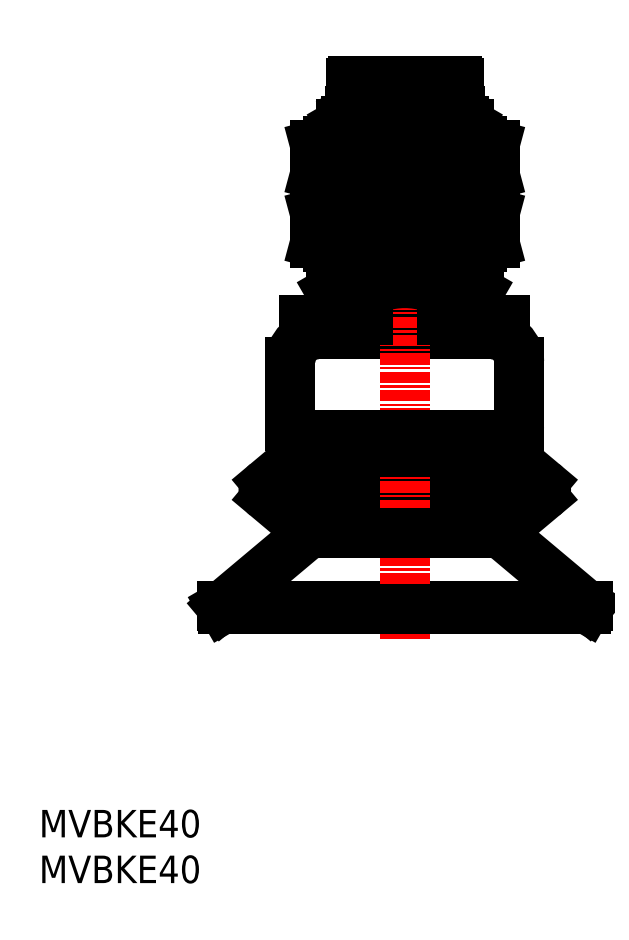
<metadata>
{"format":"dxf","ext":"dxf","renderer":"ezdxf+matplotlib","layout":"modelspace","background":"white","min_lineweight":24,"dpi":150}
</metadata>
<code>
0
SECTION
2
ENTITIES
0
INSERT
8
0
2
*U8
10
0
20
0
30
0
0
INSERT
8
0
2
*U9
10
0
20
0
30
0
0
LINE
8
0
10
51
20
60
30
0
11
51
21
61.6
31
0
0
LINE
8
0
10
29
20
60
30
0
11
29
21
61.6
31
0
0
LINE
8
0
10
29
20
61.6
30
0
11
51
21
61.6
31
0
0
LINE
8
0
10
52.5
20
50
30
0
11
52.5
21
57
31
0
0
LINE
8
0
10
27.5
20
50
30
0
11
27.5
21
57
31
0
0
LINE
8
0
10
26.72
20
43
30
0
11
53.28
21
43
31
0
0
LINE
8
0
10
29
20
60
30
0
11
51
21
60
31
0
0
LINE
8
0
10
29
20
47.2
30
0
11
24.91
21
43.77
31
0
0
LINE
8
0
10
55.09
20
42.23
30
0
11
51.32
21
39.07
31
0
0
LINE
8
0
10
55.09
20
43.77
30
0
11
51
21
47.2
31
0
0
LINE
8
0
10
28.68
20
39.07
30
0
11
24.91
21
42.23
31
0
0
LINE
8
0
10
20
20
30.26
30
0
11
60
21
30.26
31
0
0
LINE
8
CENTER
10
40
20
26.68
30
0
11
40
21
90.4
31
0
0
LINE
8
0
10
20.15
20
30
30
0
11
20
21
30.26
31
0
0
LINE
8
0
10
60
20
30.26
30
0
11
51.32
21
37.54
31
0
0
LINE
8
0
10
20
20
30.26
30
0
11
28.68
21
37.54
31
0
0
LINE
8
0
10
29.59
20
38.31
30
0
11
50.41
21
38.31
31
0
0
LINE
8
0
10
20.15
20
30
30
0
11
59.85
21
30
31
0
0
LINE
8
0
10
29
20
47.2
30
0
11
51
21
47.2
31
0
0
LINE
8
0
10
29
20
47.2
30
0
11
29
21
48.5
31
0
0
LINE
8
0
10
51
20
47.2
30
0
11
51
21
48.5
31
0
0
LINE
8
0
10
28.5
20
49
30
0
11
28.5
21
49
31
0
0
LINE
8
0
10
29
20
49
30
0
11
51
21
49
31
0
0
LINE
8
0
10
45.9
20
87.5
30
0
11
45.9
21
86.5
31
0
0
LINE
8
0
10
46.46
20
69.6
30
0
11
46.46
21
67.1
31
0
0
LINE
8
0
10
44.88
20
85.1
30
0
11
44.75
21
85.6
31
0
0
LINE
8
0
10
34.1
20
86.5
30
0
11
45.9
21
86.5
31
0
0
LINE
8
0
10
36.5
20
86.5
30
0
11
36.5
21
85.6
31
0
0
LINE
8
0
10
34.3
20
87.7
30
0
11
45.7
21
87.7
31
0
0
LINE
8
0
10
34.1
20
87.5
30
0
11
34.1
21
86.5
31
0
0
LINE
8
0
10
46
20
83.6
30
0
11
47
21
83.02
31
0
0
LINE
8
0
10
44.88
20
85.1
30
0
11
46
21
84.46
31
0
0
LINE
8
0
10
31.6
20
77.1
30
0
11
48.4
21
77.1
31
0
0
LINE
8
0
10
30.19
20
80.72
30
0
11
31.6
21
81.1
31
0
0
LINE
8
0
10
35.12
20
85.1
30
0
11
35.25
21
85.6
31
0
0
LINE
8
0
10
43.5
20
86.5
30
0
11
43.5
21
85.6
31
0
0
LINE
8
0
10
43
20
87.7
30
0
11
43
21
76
31
0
0
LINE
8
0
10
35.96
20
64.69
30
0
11
35.96
21
61.6
31
0
0
LINE
8
0
10
37
20
76
30
0
11
43
21
76
31
0
0
LINE
8
0
10
31.92
20
64.69
30
0
11
31.92
21
61.6
31
0
0
LINE
8
0
10
30.19
20
73.22
30
0
11
30.19
21
69.98
31
0
0
LINE
8
0
10
44.91
20
80.72
30
0
11
44.91
21
77.48
31
0
0
LINE
8
0
10
37
20
87.7
30
0
11
37
21
76
31
0
0
LINE
8
0
10
30.19
20
80.72
30
0
11
30.19
21
77.48
31
0
0
LINE
8
0
10
47
20
83.02
30
0
11
47
21
81.1
31
0
0
LINE
8
0
10
33.5
20
65.6
30
0
11
46.5
21
65.6
31
0
0
LINE
8
0
10
35.12
20
85.1
30
0
11
44.88
21
85.1
31
0
0
LINE
8
0
10
34
20
84.46
30
0
11
34
21
83.6
31
0
0
LINE
8
0
10
33
20
69.6
30
0
11
33
21
67.39
31
0
0
LINE
8
0
10
35.12
20
85.1
30
0
11
34
21
84.46
31
0
0
LINE
8
0
10
33
20
83.02
30
0
11
33
21
81.1
31
0
0
LINE
8
0
10
35.25
20
85.6
30
0
11
44.75
21
85.6
31
0
0
LINE
8
0
10
34
20
83.6
30
0
11
33
21
83.02
31
0
0
LINE
8
0
10
46
20
84.46
30
0
11
46
21
83.6
31
0
0
LINE
8
0
10
34
20
83.6
30
0
11
46
21
83.6
31
0
0
LINE
8
0
10
33
20
83.02
30
0
11
47
21
83.02
31
0
0
LINE
8
0
10
34
20
84.46
30
0
11
46
21
84.46
31
0
0
LINE
8
0
10
46.5
20
67.1
30
0
11
46.5
21
65.6
31
0
0
LINE
8
0
10
33.5
20
67.1
30
0
11
33.5
21
65.6
31
0
0
LINE
8
0
10
33.54
20
69.6
30
0
11
33.54
21
67.1
31
0
0
LINE
8
0
10
44.04
20
64.69
30
0
11
44.04
21
61.6
31
0
0
LINE
8
0
10
33.5
20
65.6
30
0
11
31.92
21
64.69
31
0
0
LINE
8
0
10
33
20
77.1
30
0
11
33
21
73.6
31
0
0
LINE
8
0
10
33.54
20
83.34
30
0
11
33.54
21
81.1
31
0
0
LINE
8
0
10
48.08
20
64.69
30
0
11
48.08
21
61.6
31
0
0
LINE
8
0
10
33.5
20
67.1
30
0
11
46.5
21
67.1
31
0
0
LINE
8
0
10
33.54
20
77.1
30
0
11
33.54
21
73.6
31
0
0
LINE
8
0
10
35.09
20
80.72
30
0
11
35.09
21
77.48
31
0
0
LINE
8
0
10
33
20
67.39
30
0
11
47
21
67.39
31
0
0
LINE
8
0
10
46.5
20
65.6
30
0
11
48.08
21
64.69
31
0
0
LINE
8
0
10
33
20
67.39
30
0
11
33.5
21
67.1
31
0
0
LINE
8
0
10
47
20
67.39
30
0
11
46.5
21
67.1
31
0
0
LINE
8
0
10
47
20
69.6
30
0
11
47
21
67.39
31
0
0
LINE
8
0
10
31.6
20
69.6
30
0
11
48.4
21
69.6
31
0
0
LINE
8
0
10
35.09
20
73.22
30
0
11
35.09
21
69.98
31
0
0
LINE
8
0
10
47
20
77.1
30
0
11
47
21
73.6
31
0
0
LINE
8
0
10
46.46
20
83.34
30
0
11
46.46
21
81.1
31
0
0
LINE
8
0
10
44.91
20
73.22
30
0
11
44.91
21
69.98
31
0
0
LINE
8
0
10
30.19
20
69.98
30
0
11
31.6
21
69.6
31
0
0
LINE
8
0
10
49.81
20
80.72
30
0
11
49.81
21
77.48
31
0
0
LINE
8
0
10
31.6
20
73.6
30
0
11
48.4
21
73.6
31
0
0
LINE
8
0
10
48.4
20
77.1
30
0
11
49.81
21
77.48
31
0
0
LINE
8
0
10
49.81
20
73.22
30
0
11
49.81
21
69.98
31
0
0
LINE
8
0
10
31.6
20
81.1
30
0
11
48.4
21
81.1
31
0
0
LINE
8
0
10
48.4
20
73.6
30
0
11
49.81
21
73.22
31
0
0
LINE
8
0
10
30.19
20
77.48
30
0
11
31.6
21
77.1
31
0
0
LINE
8
0
10
48.4
20
81.1
30
0
11
49.81
21
80.72
31
0
0
LINE
8
0
10
48.4
20
69.6
30
0
11
49.81
21
69.98
31
0
0
LINE
8
0
10
30.19
20
73.22
30
0
11
31.6
21
73.6
31
0
0
LINE
8
0
10
46.46
20
77.1
30
0
11
46.46
21
73.6
31
0
0
LINE
8
0
10
59.85
20
30
30
0
11
60
21
30.26
31
0
0
ARC
8
0
10
51.5
20
48.5
30
0
40
0.5
50
90
51
180
0
ARC
8
0
10
49.5
20
57
30
0
40
3
50
0
51
90
0
ARC
8
0
10
30.5
20
57
30
0
40
3
50
90
51
180
0
ARC
8
0
10
28.5
20
50
30
0
40
1
50
180
51
270
0
ARC
8
0
10
54.44
20
43
30
0
40
1
50
310
51
50
0
ARC
8
0
10
51.96
20
38.31
30
0
40
1
50
130
51
230
0
ARC
8
0
10
25.56
20
43
30
0
40
1
50
130
51
230
0
ARC
8
0
10
28.04
20
38.31
30
0
40
1
50
310
51
50
0
ARC
8
0
10
28.5
20
48.5
30
0
40
0.5
50
0
51
90
0
ARC
8
0
10
51.5
20
50
30
0
40
1
50
270
51
0
0
ARC
8
0
10
33.94
20
62.91
30
0
40
2.691
50
41.33
51
90
0
ARC
8
0
10
46.06
20
62.91
30
0
40
2.691
50
90
51
138.7
0
POLYLINE
8
0
66
     1
10
0
20
0
30
0
0
VERTEX
8
0
10
44.91
20
73.22
30
0
42
0.02538
0
VERTEX
8
0
10
41.64
20
73.56
30
0
42
0.02596
0
VERTEX
8
0
10
38.36
20
73.56
30
0
42
0.02538
0
VERTEX
8
0
10
35.09
20
73.22
30
0
0
SEQEND
8
0
0
POLYLINE
8
0
66
     1
10
0
20
0
30
0
0
VERTEX
8
0
10
31.6
20
77.1
30
0
0
VERTEX
8
0
10
33.35
20
77.29
30
0
0
VERTEX
8
0
10
35.09
20
77.48
30
0
0
SEQEND
8
0
0
POLYLINE
8
0
66
     1
10
0
20
0
30
0
0
VERTEX
8
0
10
48.4
20
77.1
30
0
0
VERTEX
8
0
10
46.65
20
77.29
30
0
0
VERTEX
8
0
10
44.91
20
77.48
30
0
0
SEQEND
8
0
0
POLYLINE
8
0
66
     1
10
0
20
0
30
0
0
VERTEX
8
0
10
44.91
20
77.48
30
0
42
-0.02538
0
VERTEX
8
0
10
41.64
20
77.14
30
0
42
-0.02596
0
VERTEX
8
0
10
38.36
20
77.14
30
0
42
-0.02538
0
VERTEX
8
0
10
35.09
20
77.48
30
0
0
SEQEND
8
0
0
POLYLINE
8
0
66
     1
10
0
20
0
30
0
0
VERTEX
8
0
10
48.4
20
73.6
30
0
0
VERTEX
8
0
10
46.65
20
73.41
30
0
0
VERTEX
8
0
10
44.91
20
73.22
30
0
0
SEQEND
8
0
0
POLYLINE
8
0
66
     1
10
0
20
0
30
0
0
VERTEX
8
0
10
48.4
20
81.1
30
0
0
VERTEX
8
0
10
46.65
20
80.91
30
0
0
VERTEX
8
0
10
44.91
20
80.72
30
0
0
SEQEND
8
0
0
POLYLINE
8
0
66
     1
10
0
20
0
30
0
0
VERTEX
8
0
10
44.04
20
64.69
30
0
42
0.06707
0
VERTEX
8
0
10
41.38
20
65.49
30
0
42
0.07962
0
VERTEX
8
0
10
38.61
20
65.49
30
0
42
0.06703
0
VERTEX
8
0
10
35.96
20
64.69
30
0
0
SEQEND
8
0
0
POLYLINE
8
0
66
     1
10
0
20
0
30
0
0
VERTEX
8
0
10
44.91
20
80.72
30
0
42
0.02538
0
VERTEX
8
0
10
41.64
20
81.06
30
0
42
0.02596
0
VERTEX
8
0
10
38.36
20
81.06
30
0
42
0.02538
0
VERTEX
8
0
10
35.09
20
80.72
30
0
0
SEQEND
8
0
0
POLYLINE
8
0
66
     1
10
0
20
0
30
0
0
VERTEX
8
0
10
44.91
20
69.98
30
0
42
-0.02538
0
VERTEX
8
0
10
41.64
20
69.64
30
0
42
-0.02596
0
VERTEX
8
0
10
38.36
20
69.64
30
0
42
-0.02538
0
VERTEX
8
0
10
35.09
20
69.98
30
0
0
SEQEND
8
0
0
POLYLINE
8
0
66
     1
10
0
20
0
30
0
0
VERTEX
8
0
10
48.4
20
69.6
30
0
0
VERTEX
8
0
10
46.65
20
69.79
30
0
0
VERTEX
8
0
10
44.91
20
69.98
30
0
0
SEQEND
8
0
0
POLYLINE
8
0
66
     1
10
0
20
0
30
0
0
VERTEX
8
0
10
31.6
20
69.6
30
0
0
VERTEX
8
0
10
33.35
20
69.79
30
0
0
VERTEX
8
0
10
35.09
20
69.98
30
0
0
SEQEND
8
0
0
POLYLINE
8
0
66
     1
10
0
20
0
30
0
0
VERTEX
8
0
10
31.6
20
73.6
30
0
0
VERTEX
8
0
10
33.35
20
73.41
30
0
0
VERTEX
8
0
10
35.09
20
73.22
30
0
0
SEQEND
8
0
0
POLYLINE
8
0
66
     1
10
0
20
0
30
0
0
VERTEX
8
0
10
31.6
20
81.1
30
0
0
VERTEX
8
0
10
33.35
20
80.91
30
0
0
VERTEX
8
0
10
35.09
20
80.72
30
0
0
SEQEND
8
0
0
ARC
8
0
10
45.7
20
87.5
30
0
40
0.2
50
0
51
90
0
ARC
8
0
10
34.3
20
87.5
30
0
40
0.2
50
90
51
180
0
ENDSEC
0
EOF

</code>
